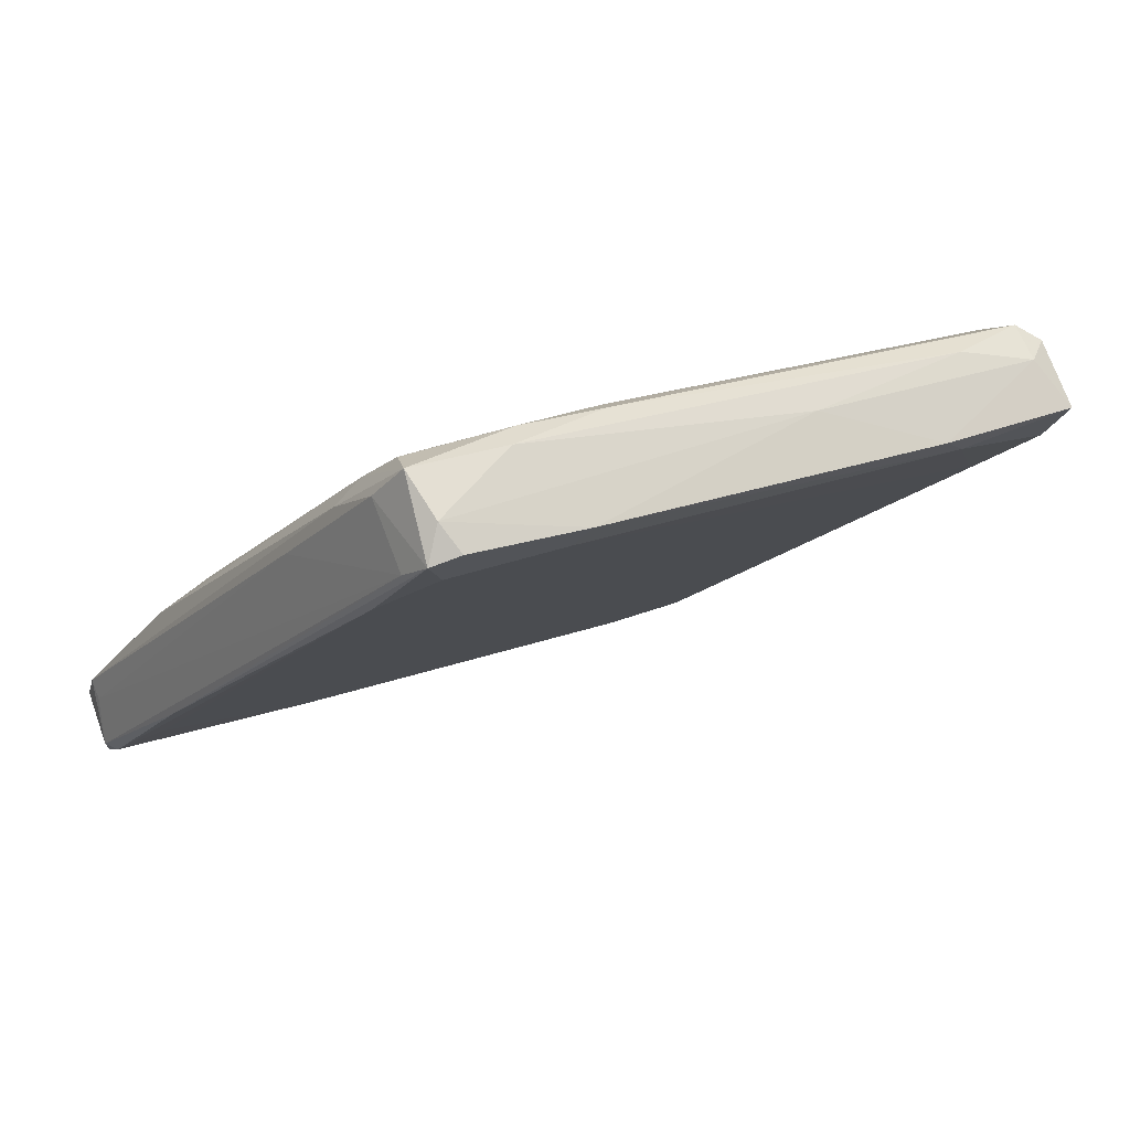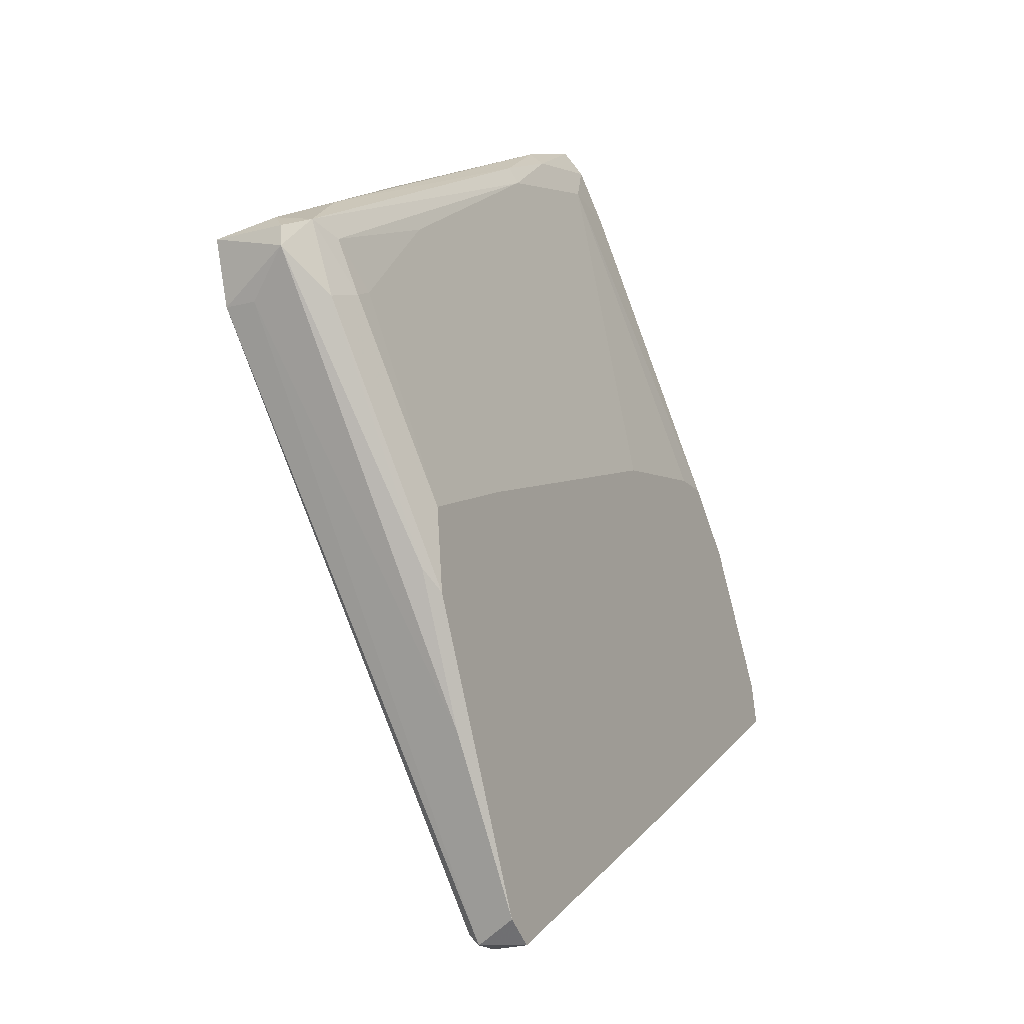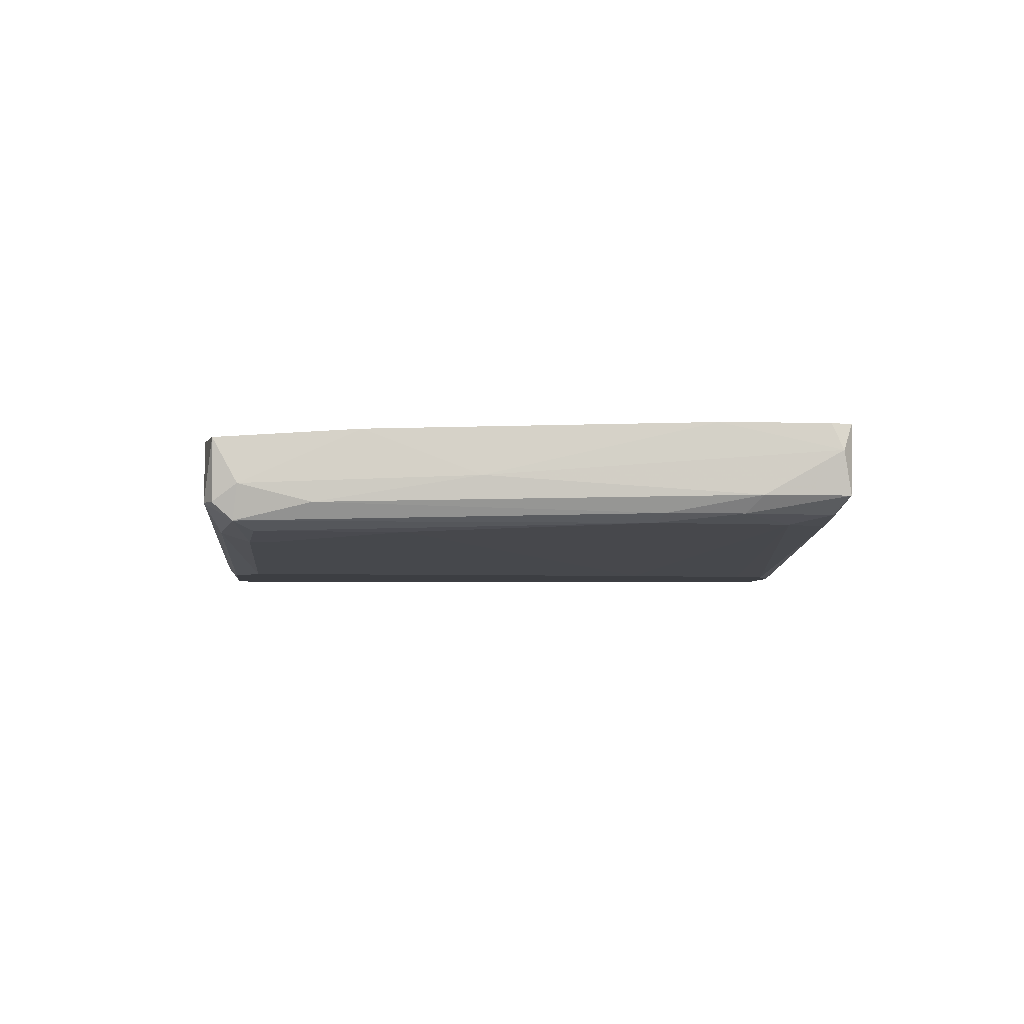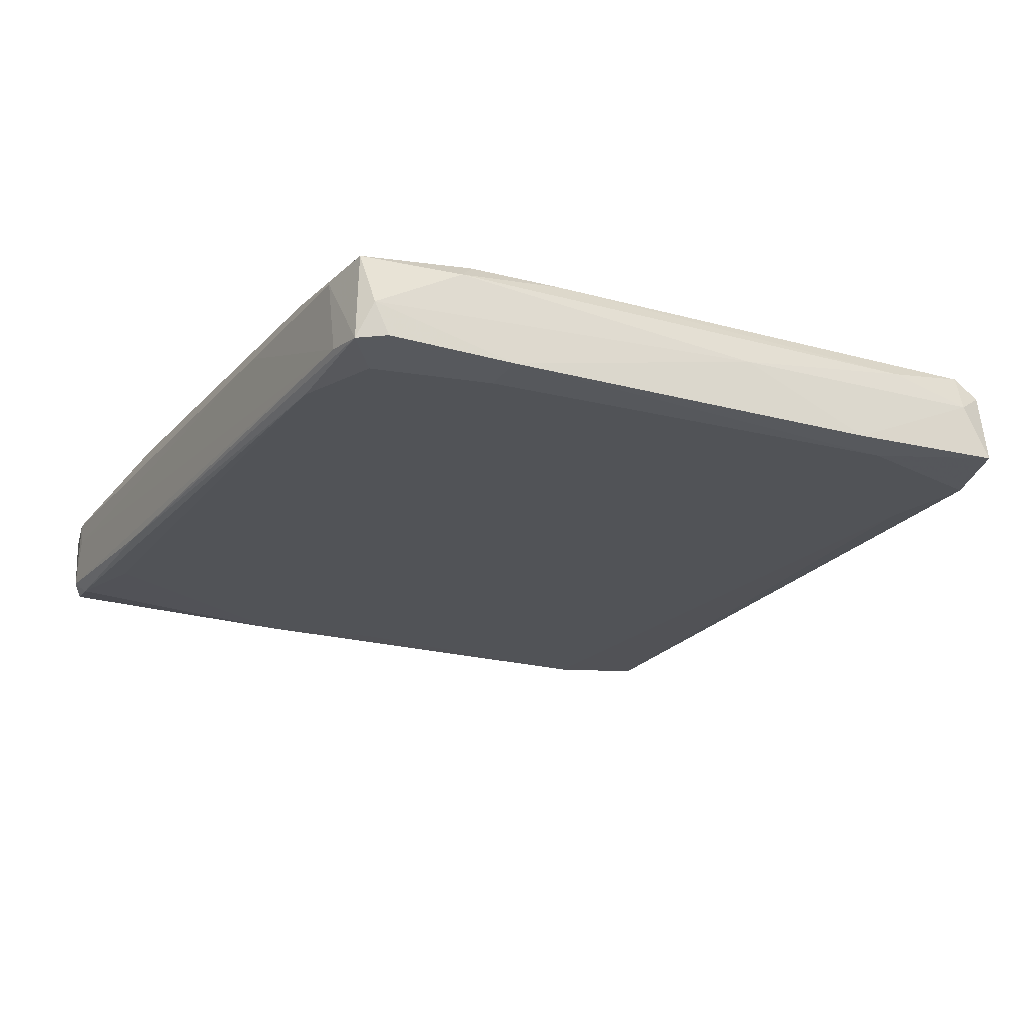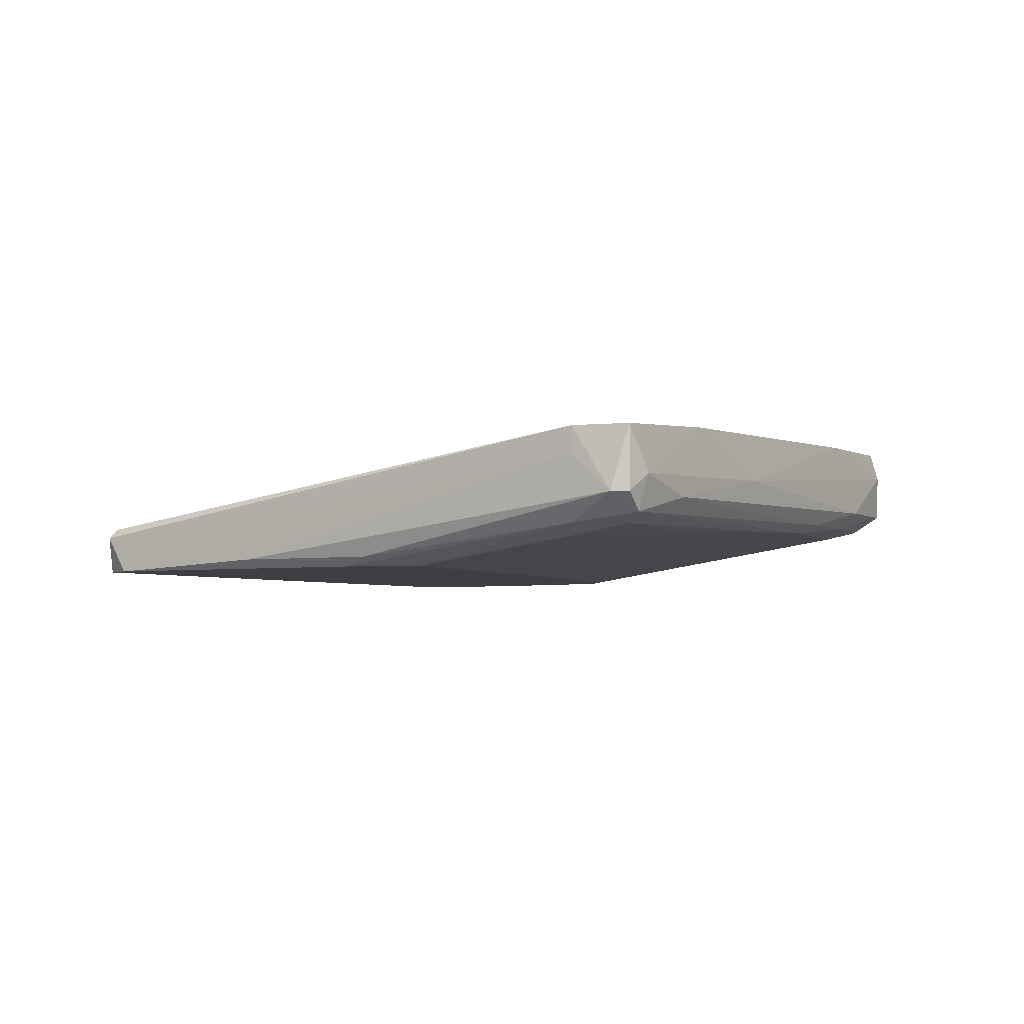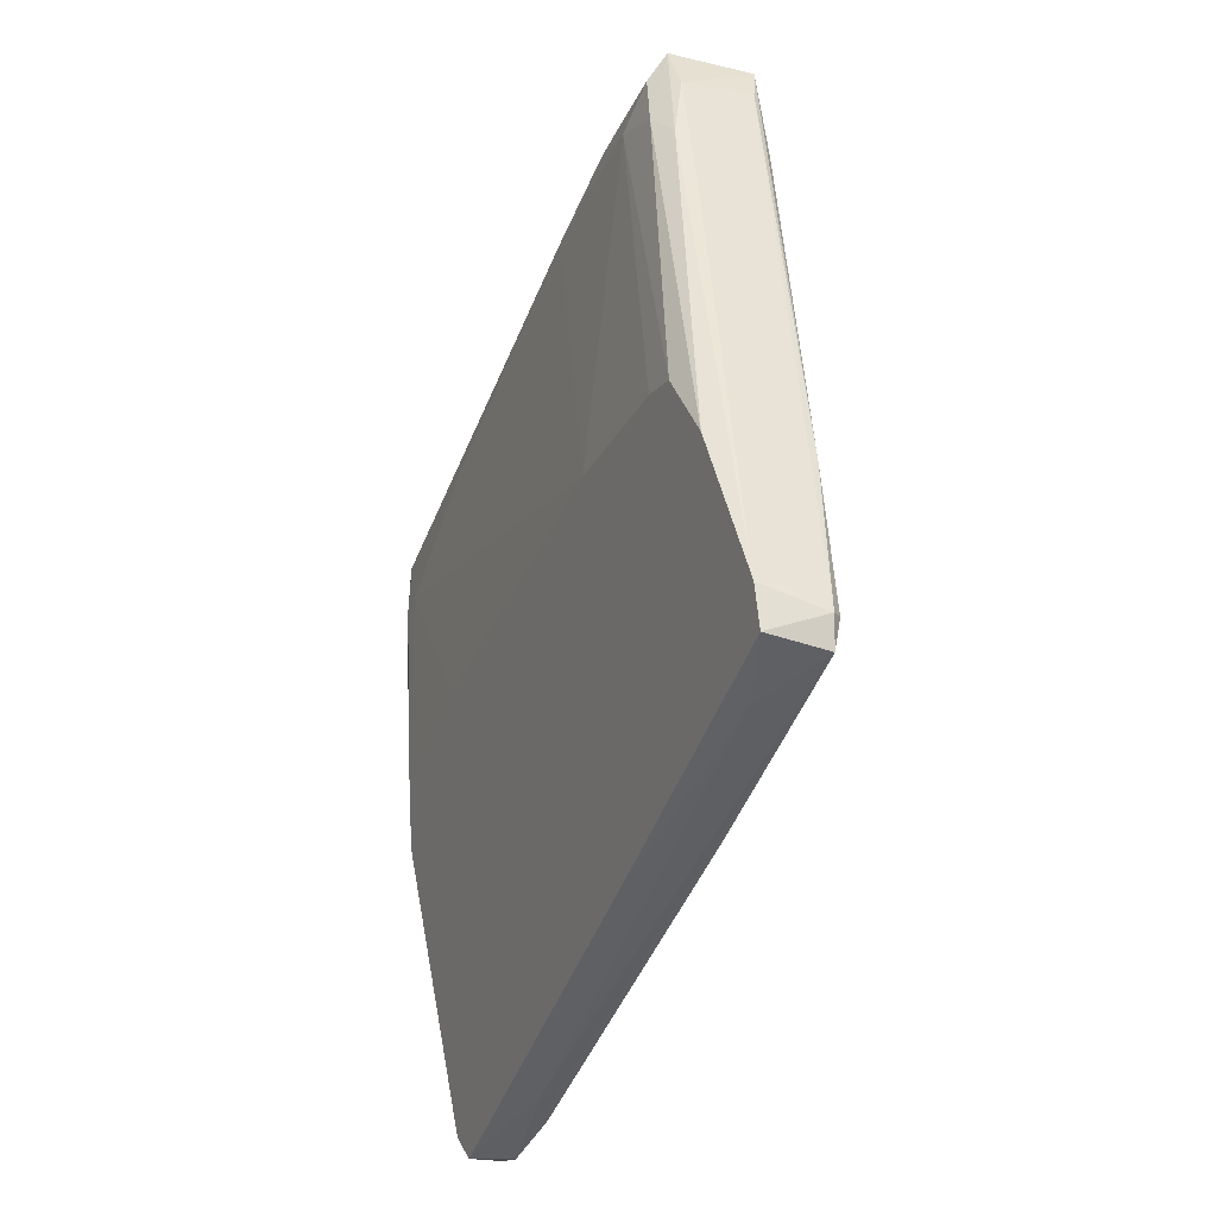
<metadata>
{"format":"obj","ext":"obj","renderer":"f3d","projection":"perspective","resolution":1024,"background":"white","views":[{"elev":75.1,"azim":-20.9,"up":"+Y"},{"elev":-18.0,"azim":117.3,"up":"+Y"},{"elev":-3.2,"azim":146.7,"up":"+Z"},{"elev":60.0,"azim":-5.3,"up":"+Y"},{"elev":-3.8,"azim":91.7,"up":"+Z"},{"elev":-14.1,"azim":-112.7,"up":"+Y"}]}
</metadata>
<code>
v 0.01252 -0.02083 0.009765
v 0.001513 0.02957 0.01324
v 0.000937 0.03073 0.0144
v -0.0205 -0.004608 0.01093
v -0.0205 0.001766 0.0144
v -0.01819 0.00813 0.009766
v 0.02642 0.006395 0.0173
v 0.003254 0.02899 0.01903
v 0.02584 0.01103 0.0115
v 0.02584 0.01682 0.01382
v -0.004861 0.03246 0.01903
v 0.02874 0.00987 0.01208
v 0.02816 0.01335 0.01208
v 0.006142 0.02725 0.01324
v 0.006142 0.02609 0.01266
v -0.002544 0.02899 0.01266
v 0.01947 0.0174 0.01208
v 0.02179 -0.003449 0.01035
v 0.01078 -0.022 0.009765
v -0.008913 -0.01098 0.009766
v 0.00209 0.02725 0.01903
v 0.02411 0.01566 0.01845
v 0.027 0.01045 0.0115
v 0.004983 -0.01909 0.0115
v 0.01774 -0.01156 0.01035
v -0.003703 0.03305 0.0173
v -0.004279 0.0313 0.01324
v -0.004279 0.03305 0.0144
v -0.004279 0.02957 0.01903
v -0.004279 0.00987 0.009766
v 0.0073 -0.02025 0.01266
v -0.01239 0.01161 0.009766
v -0.01239 -0.009247 0.01324
v 0.03106 0.01335 0.01787
v 0.03106 0.01335 0.01382
v 0.03106 0.01219 0.01382
v -0.02398 -0.002291 0.009766
v -0.02398 -0.002867 0.01324
v -0.02398 -0.001132 0.01324
v 0.02063 -0.004608 0.009765
v 0.02295 0.01798 0.01845
v 0.01194 -0.022 0.01208
v 0.01194 -0.02141 0.01266
v -0.01065 0.02262 0.01324
v -0.00776 0.02725 0.01324
v -0.00776 0.02667 0.01845
v -0.01934 0.006971 0.01498
v 0.01426 0.00292 0.009765
v 0.01657 0.02204 0.01556
v -0.006019 0.02841 0.01266
v -0.006019 0.03073 0.0144
v -0.006019 0.03073 0.01845
v -0.006019 -0.01156 0.01324
v -0.003126 0.03246 0.01903
v -0.01471 0.01161 0.009766
v 0.0299 0.01392 0.01266
v 0.0299 0.00987 0.01787
v 0.0299 0.00987 0.01614
v 0.0299 0.0145 0.01498
v -0.0234 2.6e-05 0.01093
v -0.0234 2.6e-05 0.009766
v -0.0234 -0.001132 0.01382
v 0.02121 2.6e-05 0.009765
v 0.0102 -0.022 0.01208
f 45 61 44
f 57 34 22
f 40 1 63
f 63 1 19
f 35 34 36
f 34 57 36
f 56 35 36
f 30 16 15
f 33 62 38
f 31 33 38
f 28 26 3
f 52 60 39
f 37 38 39
f 38 62 39
f 3 26 49
f 10 3 49
f 43 57 7
f 57 22 7
f 31 43 7
f 22 21 7
f 46 62 5
f 62 33 5
f 26 54 8
f 54 21 8
f 21 22 8
f 49 26 8
f 57 43 42
f 19 1 42
f 15 16 2
f 27 28 2
f 16 27 2
f 28 3 2
f 23 56 12
f 40 63 12
f 63 23 12
f 56 36 12
f 37 39 61
f 39 60 61
f 30 15 17
f 42 1 25
f 54 26 11
f 26 28 11
f 21 54 11
f 28 51 11
f 51 52 11
f 22 34 41
f 8 22 41
f 49 8 41
f 34 35 59
f 35 56 59
f 56 10 59
f 10 49 59
f 41 34 59
f 49 41 59
f 24 38 4
f 38 37 4
f 56 23 13
f 15 56 13
f 17 15 13
f 51 28 45
f 6 61 45
f 24 19 64
f 43 31 64
f 38 24 64
f 31 38 64
f 42 43 64
f 19 42 64
f 1 40 18
f 40 12 18
f 12 36 18
f 25 1 18
f 36 25 18
f 16 55 50
f 55 6 50
f 28 27 50
f 27 16 50
f 45 28 50
f 6 45 50
f 33 31 53
f 31 7 53
f 7 21 53
f 21 5 53
f 5 33 53
f 16 30 32
f 55 16 32
f 5 21 29
f 46 5 29
f 21 11 29
f 11 46 29
f 19 37 48
f 63 19 48
f 6 55 48
f 61 6 48
f 37 61 48
f 32 30 48
f 55 32 48
f 62 46 47
f 39 62 47
f 52 39 47
f 46 11 47
f 11 52 47
f 36 57 58
f 57 42 58
f 25 36 58
f 42 25 58
f 19 24 20
f 37 19 20
f 24 4 20
f 4 37 20
f 23 63 9
f 30 17 9
f 13 23 9
f 17 13 9
f 63 48 9
f 48 30 9
f 10 56 14
f 56 15 14
f 3 10 14
f 15 2 14
f 2 3 14
f 60 52 44
f 52 51 44
f 61 60 44
f 51 45 44

</code>
